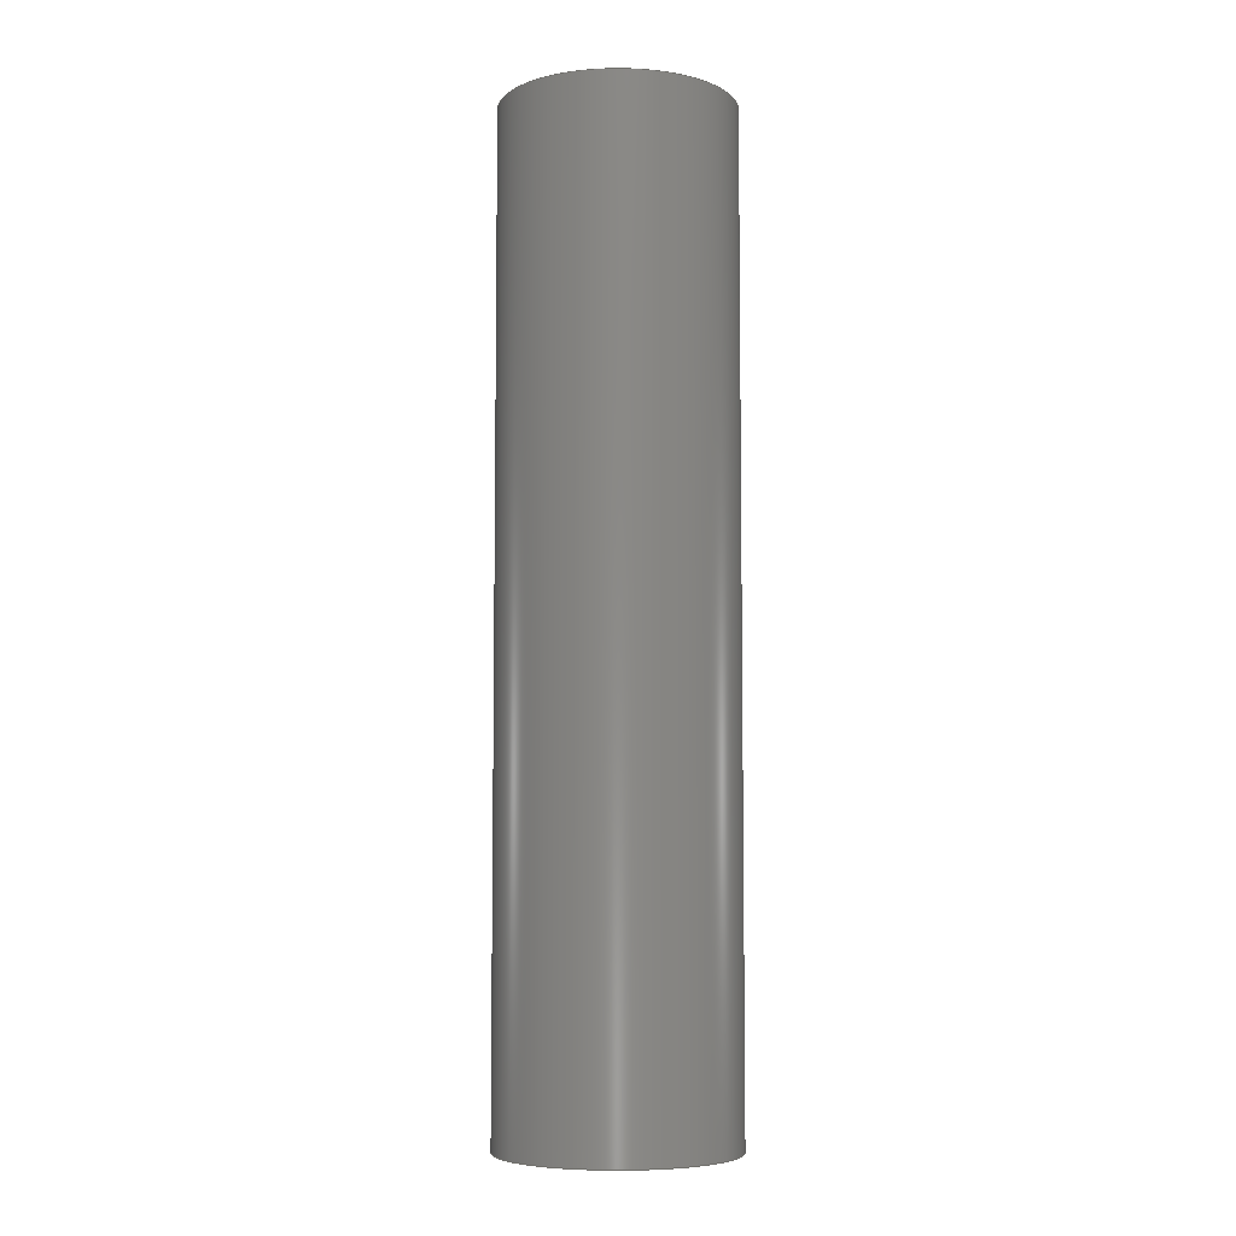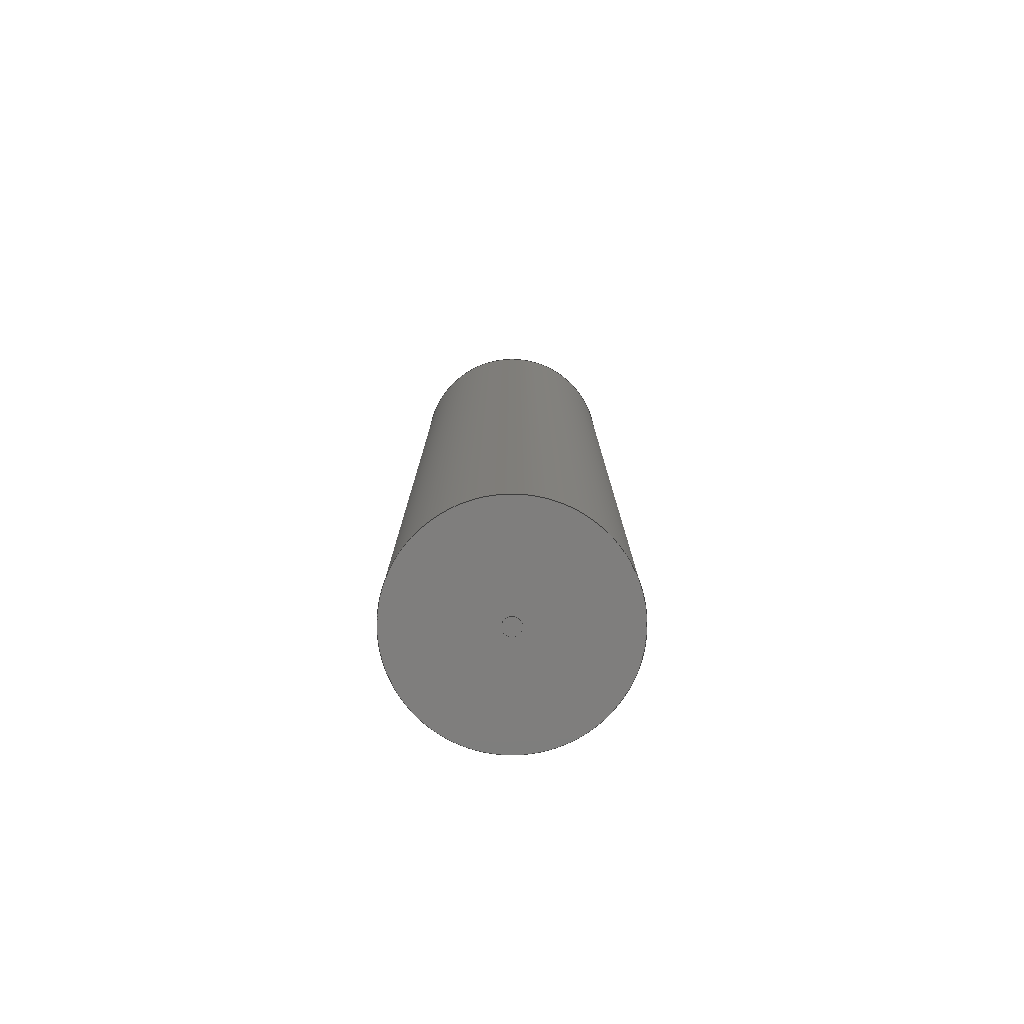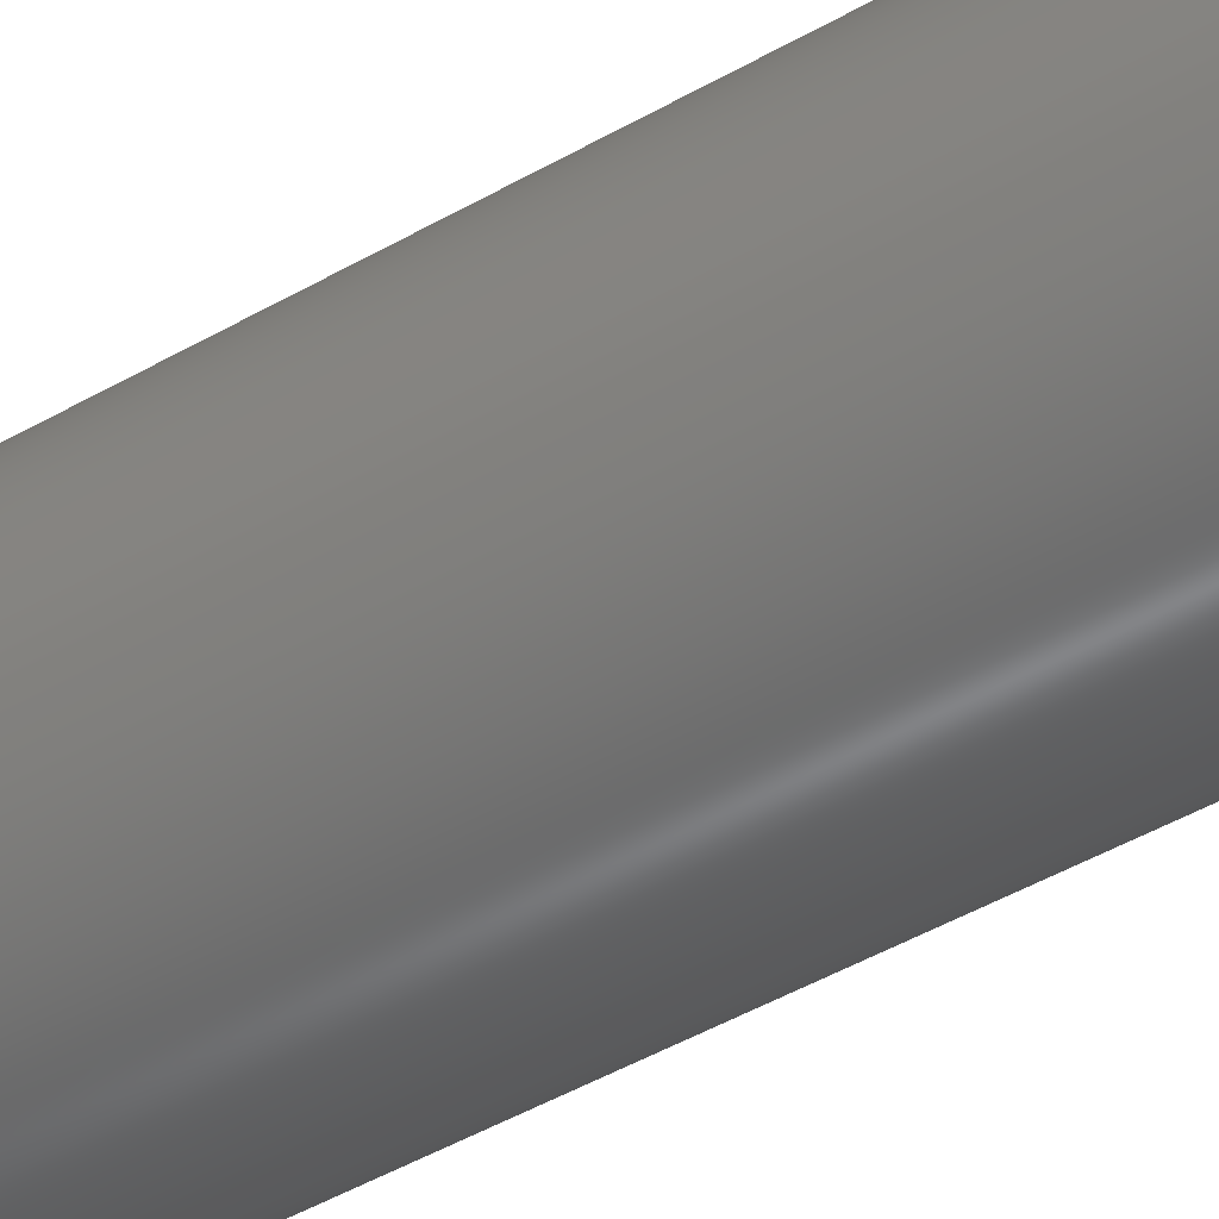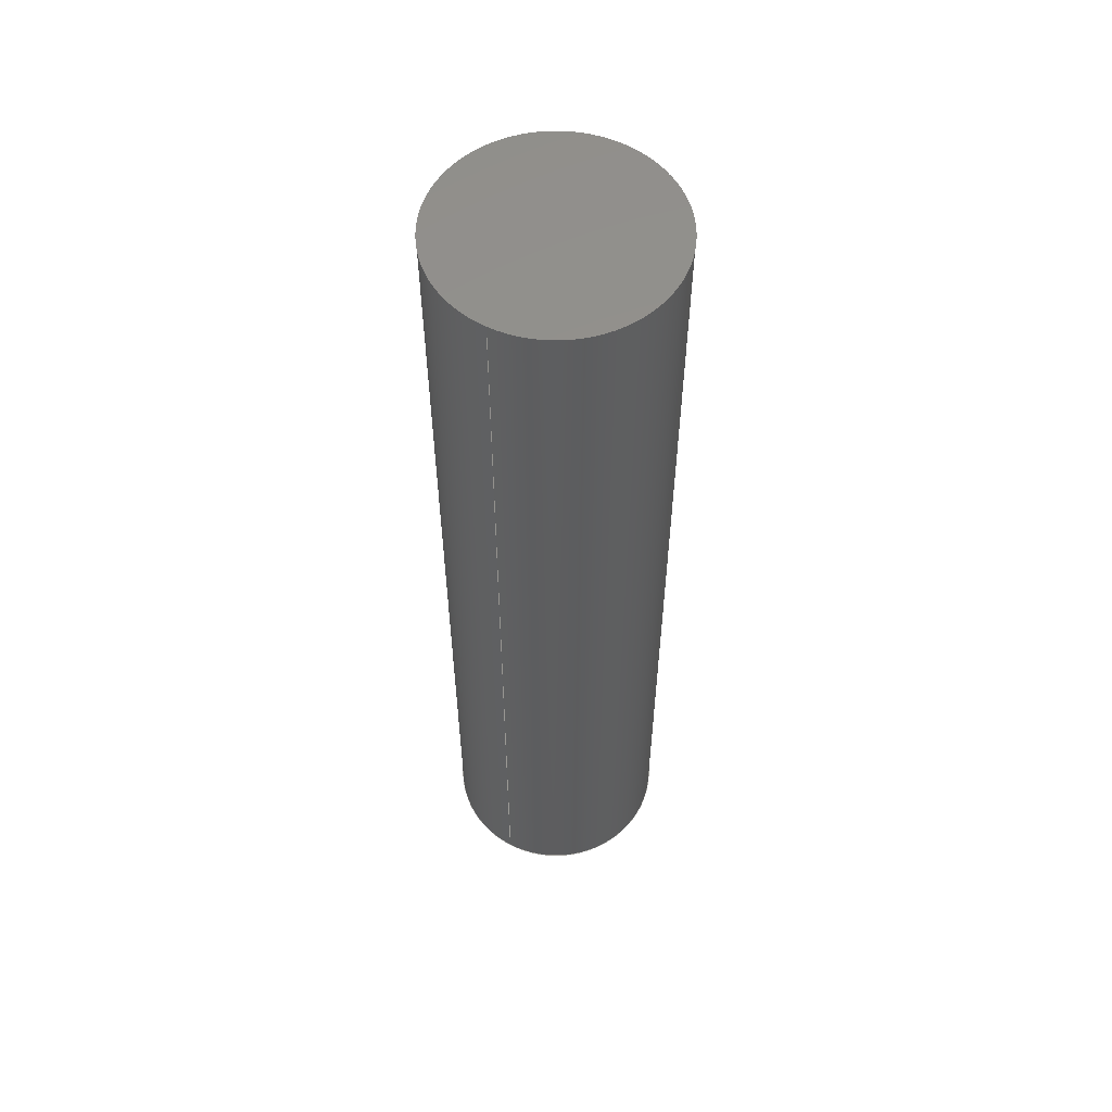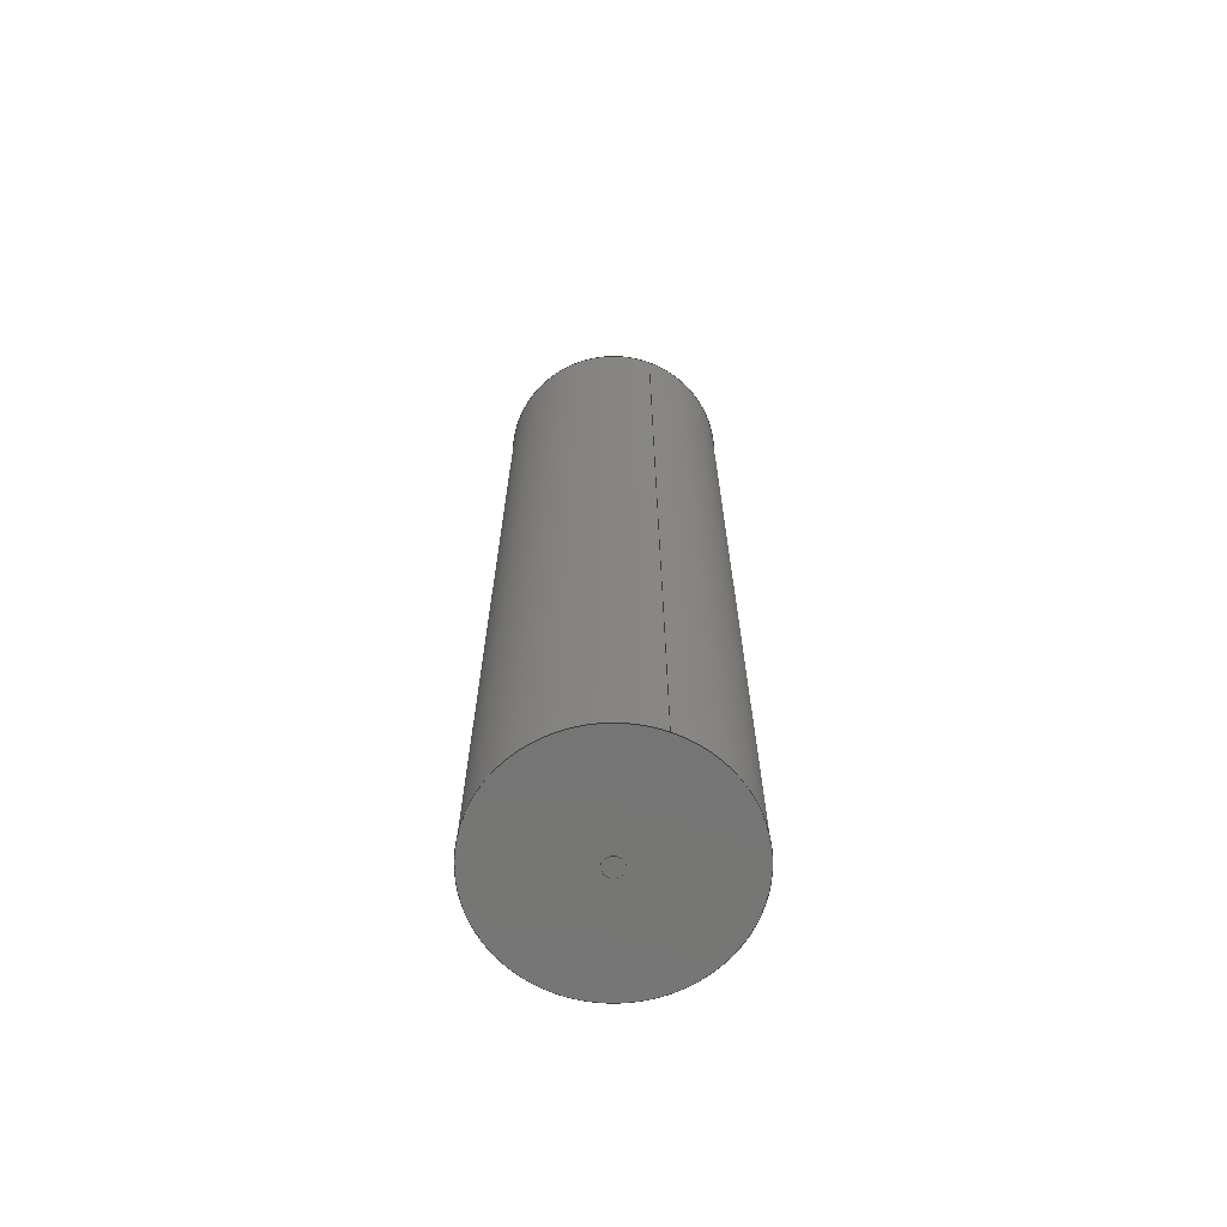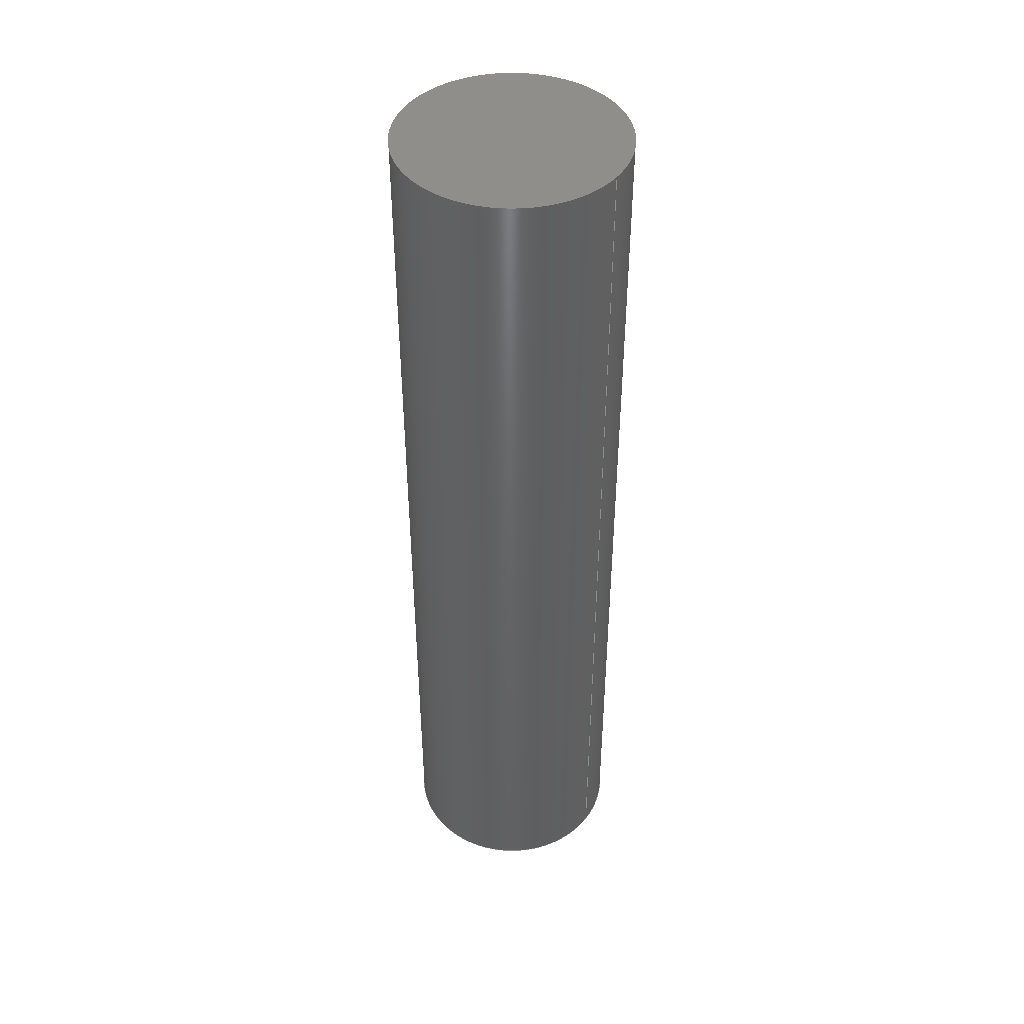
<metadata>
{"format":"step","ext":"step","renderer":"f3d","projection":"perspective","resolution":1024,"background":"white","views":[{"elev":-6.4,"azim":45.4,"up":"+Z"},{"elev":-78.4,"azim":97.7,"up":"+Z"},{"elev":-46.1,"azim":123.5,"up":"+Y"},{"elev":56.7,"azim":-61.4,"up":"+Z"},{"elev":-67.8,"azim":-110.3,"up":"+Z"},{"elev":44.1,"azim":-145.3,"up":"+Z"}]}
</metadata>
<code>
ISO-10303-21;
DATA;
#1=MECHANICAL_DESIGN_GEOMETRIC_PRESENTATION_REPRESENTATION('',(#6,#7,
#8,#9),#128);
#2=FACE_BOUND('',#17,.T.);
#3=LINE('',#115,#4);
#4=VECTOR('',#94,250);
#5=CYLINDRICAL_SURFACE('',#76,250);
#6=STYLED_ITEM('',(#144),#57);
#7=STYLED_ITEM('',(#144),#58);
#8=STYLED_ITEM('',(#144),#59);
#9=STYLED_ITEM('',(#144),#60);
#10=FACE_OUTER_BOUND('',#14,.T.);
#11=FACE_OUTER_BOUND('',#15,.T.);
#12=FACE_OUTER_BOUND('',#16,.T.);
#13=FACE_OUTER_BOUND('',#18,.T.);
#14=EDGE_LOOP('',(#38));
#15=EDGE_LOOP('',(#39,#40,#41,#42));
#16=EDGE_LOOP('',(#43));
#17=EDGE_LOOP('',(#44));
#18=EDGE_LOOP('',(#45));
#19=CIRCLE('',#75,250);
#20=CIRCLE('',#77,250);
#21=CIRCLE('',#78,250);
#22=CIRCLE('',#80,250);
#23=CIRCLE('',#81,20);
#24=CIRCLE('',#83,20);
#25=VERTEX_POINT('',#109);
#26=VERTEX_POINT('',#112);
#27=VERTEX_POINT('',#114);
#28=VERTEX_POINT('',#118);
#29=VERTEX_POINT('',#120);
#30=VERTEX_POINT('',#123);
#31=EDGE_CURVE('',#25,#25,#19,.T.);
#32=EDGE_CURVE('',#26,#26,#20,.T.);
#33=EDGE_CURVE('',#26,#27,#3,.T.);
#34=EDGE_CURVE('',#27,#27,#21,.T.);
#35=EDGE_CURVE('',#28,#28,#22,.T.);
#36=EDGE_CURVE('',#29,#29,#23,.T.);
#37=EDGE_CURVE('',#30,#30,#24,.T.);
#38=ORIENTED_EDGE('',*,*,#31,.T.);
#39=ORIENTED_EDGE('',*,*,#32,.F.);
#40=ORIENTED_EDGE('',*,*,#33,.T.);
#41=ORIENTED_EDGE('',*,*,#34,.T.);
#42=ORIENTED_EDGE('',*,*,#33,.F.);
#43=ORIENTED_EDGE('',*,*,#35,.T.);
#44=ORIENTED_EDGE('',*,*,#36,.T.);
#45=ORIENTED_EDGE('',*,*,#37,.T.);
#46=PLANE('',#74);
#47=PLANE('',#79);
#48=PLANE('',#82);
#49=ADVANCED_FACE('',(#10),#46,.T.);
#50=ADVANCED_FACE('',(#11),#5,.T.);
#51=ADVANCED_FACE('',(#12,#2),#47,.T.);
#52=ADVANCED_FACE('',(#13),#48,.F.);
#53=OPEN_SHELL('',(#49));
#54=OPEN_SHELL('',(#50));
#55=OPEN_SHELL('',(#51));
#56=OPEN_SHELL('',(#52));
#57=SHELL_BASED_SURFACE_MODEL('top',(#53));
#58=SHELL_BASED_SURFACE_MODEL('pipe',(#54));
#59=SHELL_BASED_SURFACE_MODEL('bottom',(#55));
#60=SHELL_BASED_SURFACE_MODEL('nozzle',(#56));
#61=DERIVED_UNIT_ELEMENT(#63,1);
#62=DERIVED_UNIT_ELEMENT(#130,-3);
#63=(
MASS_UNIT()
NAMED_UNIT(*)
SI_UNIT(.KILO.,.GRAM.)
);
#64=DERIVED_UNIT((#61,#62));
#65=MEASURE_REPRESENTATION_ITEM('density measure',
POSITIVE_RATIO_MEASURE(7850),#64);
#66=PROPERTY_DEFINITION_REPRESENTATION(#71,#68);
#67=PROPERTY_DEFINITION_REPRESENTATION(#72,#69);
#68=REPRESENTATION('material name',(#70),#127);
#69=REPRESENTATION('density',(#65),#127);
#70=DESCRIPTIVE_REPRESENTATION_ITEM('Steel','Steel');
#71=PROPERTY_DEFINITION('material property','material name',#137);
#72=PROPERTY_DEFINITION('material property','density of part',#137);
#73=AXIS2_PLACEMENT_3D('',#107,#84,#85);
#74=AXIS2_PLACEMENT_3D('',#108,#86,#87);
#75=AXIS2_PLACEMENT_3D('',#110,#88,#89);
#76=AXIS2_PLACEMENT_3D('',#111,#90,#91);
#77=AXIS2_PLACEMENT_3D('',#113,#92,#93);
#78=AXIS2_PLACEMENT_3D('',#116,#95,#96);
#79=AXIS2_PLACEMENT_3D('',#117,#97,#98);
#80=AXIS2_PLACEMENT_3D('',#119,#99,#100);
#81=AXIS2_PLACEMENT_3D('',#121,#101,#102);
#82=AXIS2_PLACEMENT_3D('',#122,#103,#104);
#83=AXIS2_PLACEMENT_3D('',#124,#105,#106);
#84=DIRECTION('axis',(0,0,1));
#85=DIRECTION('refdir',(1,0,0));
#86=DIRECTION('center_axis',(0,0,1));
#87=DIRECTION('ref_axis',(1,0,0));
#88=DIRECTION('center_axis',(0,0,1));
#89=DIRECTION('ref_axis',(1,0,0));
#90=DIRECTION('center_axis',(0,0,1));
#91=DIRECTION('ref_axis',(1,0,0));
#92=DIRECTION('center_axis',(0,0,1));
#93=DIRECTION('ref_axis',(1,0,0));
#94=DIRECTION('',(0,0,-1));
#95=DIRECTION('center_axis',(0,0,1));
#96=DIRECTION('ref_axis',(1,0,0));
#97=DIRECTION('center_axis',(0,0,1));
#98=DIRECTION('ref_axis',(1,0,0));
#99=DIRECTION('center_axis',(0,0,1));
#100=DIRECTION('ref_axis',(1,0,0));
#101=DIRECTION('center_axis',(0,0,-1));
#102=DIRECTION('ref_axis',(1,0,0));
#103=DIRECTION('center_axis',(0,0,1));
#104=DIRECTION('ref_axis',(1,0,0));
#105=DIRECTION('center_axis',(0,0,-1));
#106=DIRECTION('ref_axis',(1,0,0));
#107=CARTESIAN_POINT('',(0,0,0));
#108=CARTESIAN_POINT('Origin',(0,0,2110));
#109=CARTESIAN_POINT('',(-250,-3.062e-14,2110));
#110=CARTESIAN_POINT('Origin',(0,0,2110));
#111=CARTESIAN_POINT('Origin',(0,0,0));
#112=CARTESIAN_POINT('',(-250,-3.062e-14,2110));
#113=CARTESIAN_POINT('Origin',(0,0,2110));
#114=CARTESIAN_POINT('',(-250,-3.062e-14,0));
#115=CARTESIAN_POINT('',(-250,-3.062e-14,0));
#116=CARTESIAN_POINT('Origin',(0,0,0));
#117=CARTESIAN_POINT('Origin',(0,0,0));
#118=CARTESIAN_POINT('',(-250,-3.062e-14,0));
#119=CARTESIAN_POINT('Origin',(0,0,0));
#120=CARTESIAN_POINT('',(-20,-2.449e-15,0));
#121=CARTESIAN_POINT('Origin',(0,0,0));
#122=CARTESIAN_POINT('Origin',(0,0,0));
#123=CARTESIAN_POINT('',(-20,-2.449e-15,0));
#124=CARTESIAN_POINT('Origin',(0,0,0));
#125=UNCERTAINTY_MEASURE_WITH_UNIT(LENGTH_MEASURE(0.01),#129,
'DISTANCE_ACCURACY_VALUE',
'Maximum model space distance between geometric entities at asserted c
onnectivities');
#126=UNCERTAINTY_MEASURE_WITH_UNIT(LENGTH_MEASURE(0.01),#129,
'DISTANCE_ACCURACY_VALUE',
'Maximum model space distance between geometric entities at asserted c
onnectivities');
#127=(
GEOMETRIC_REPRESENTATION_CONTEXT(3)
GLOBAL_UNCERTAINTY_ASSIGNED_CONTEXT((#125))
GLOBAL_UNIT_ASSIGNED_CONTEXT((#129,#131,#132))
REPRESENTATION_CONTEXT('','3D')
);
#128=(
GEOMETRIC_REPRESENTATION_CONTEXT(3)
GLOBAL_UNCERTAINTY_ASSIGNED_CONTEXT((#126))
GLOBAL_UNIT_ASSIGNED_CONTEXT((#129,#131,#132))
REPRESENTATION_CONTEXT('','3D')
);
#129=(
LENGTH_UNIT()
NAMED_UNIT(*)
SI_UNIT(.MILLI.,.METRE.)
);
#130=(
LENGTH_UNIT()
NAMED_UNIT(*)
SI_UNIT($,.METRE.)
);
#131=(
NAMED_UNIT(*)
PLANE_ANGLE_UNIT()
SI_UNIT($,.RADIAN.)
);
#132=(
NAMED_UNIT(*)
SI_UNIT($,.STERADIAN.)
SOLID_ANGLE_UNIT()
);
#133=SHAPE_DEFINITION_REPRESENTATION(#134,#135);
#134=PRODUCT_DEFINITION_SHAPE('',$,#137);
#135=SHAPE_REPRESENTATION('',(#73,#57,#58,#59,#60),#127);
#136=PRODUCT_DEFINITION_CONTEXT('part definition',#141,'design');
#137=PRODUCT_DEFINITION('(Unsaved)','(Unsaved)',#138,#136);
#138=PRODUCT_DEFINITION_FORMATION('',$,#143);
#139=PRODUCT_RELATED_PRODUCT_CATEGORY('(Unsaved)','(Unsaved)',(#143));
#140=APPLICATION_PROTOCOL_DEFINITION('international standard',
'ap242_managed_model_based_3d_engineering',2011,#141);
#141=APPLICATION_CONTEXT('Managed model based 3d engineering');
#142=PRODUCT_CONTEXT('part definition',#141,'mechanical');
#143=PRODUCT('(Unsaved)','(Unsaved)',$,(#142));
#144=PRESENTATION_STYLE_ASSIGNMENT((#145));
#145=SURFACE_STYLE_USAGE(.BOTH.,#146);
#146=SURFACE_SIDE_STYLE('',(#147));
#147=SURFACE_STYLE_FILL_AREA(#148);
#148=FILL_AREA_STYLE('Steel - Satin',(#149));
#149=FILL_AREA_STYLE_COLOUR('Steel - Satin',#150);
#150=COLOUR_RGB('Steel - Satin',0.6275,0.6275,0.6275);
ENDSEC;
END-ISO-10303-21;

</code>
